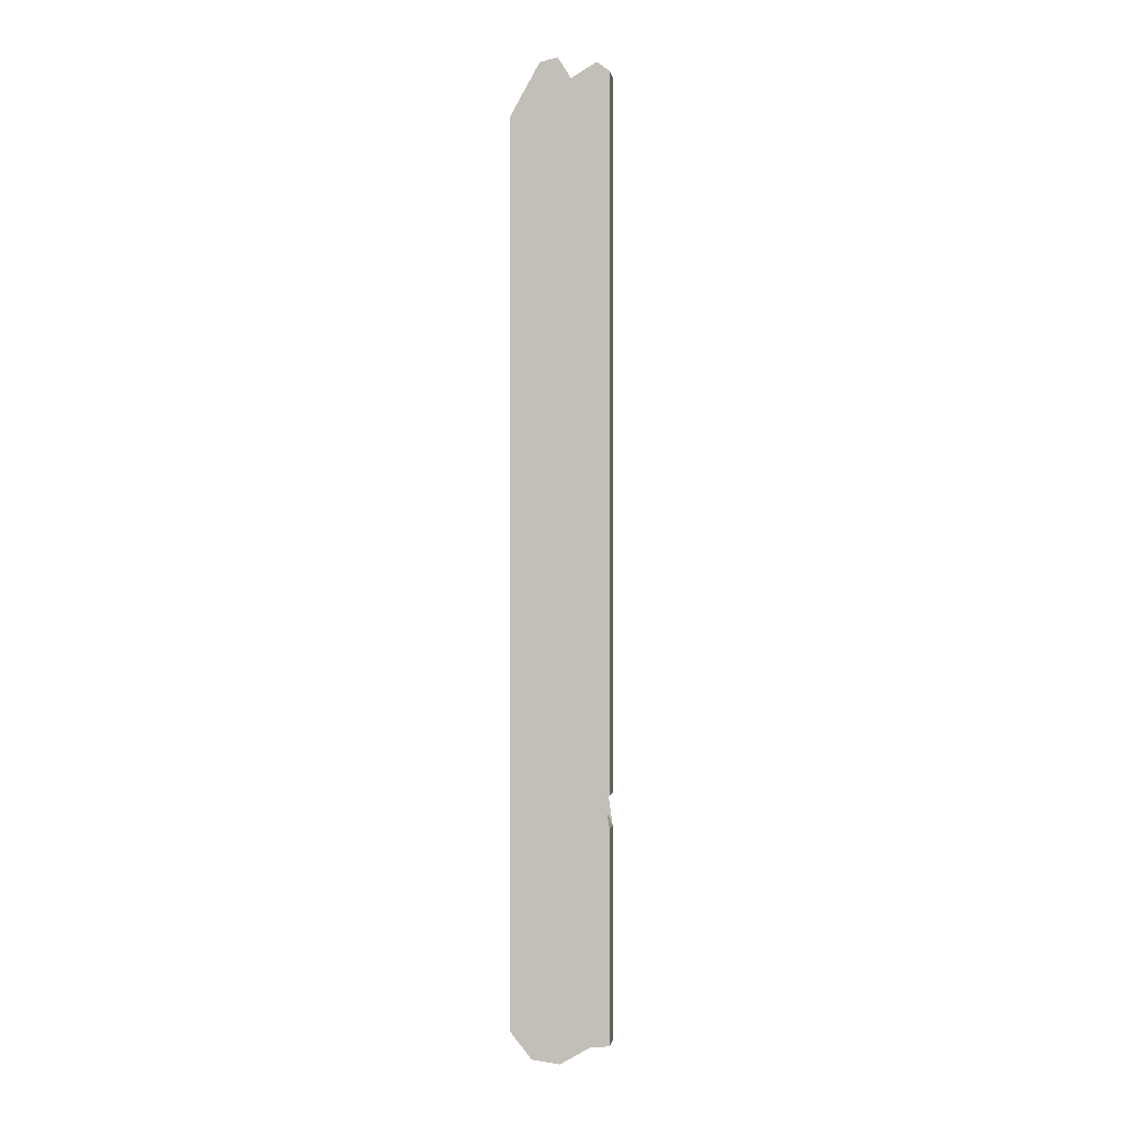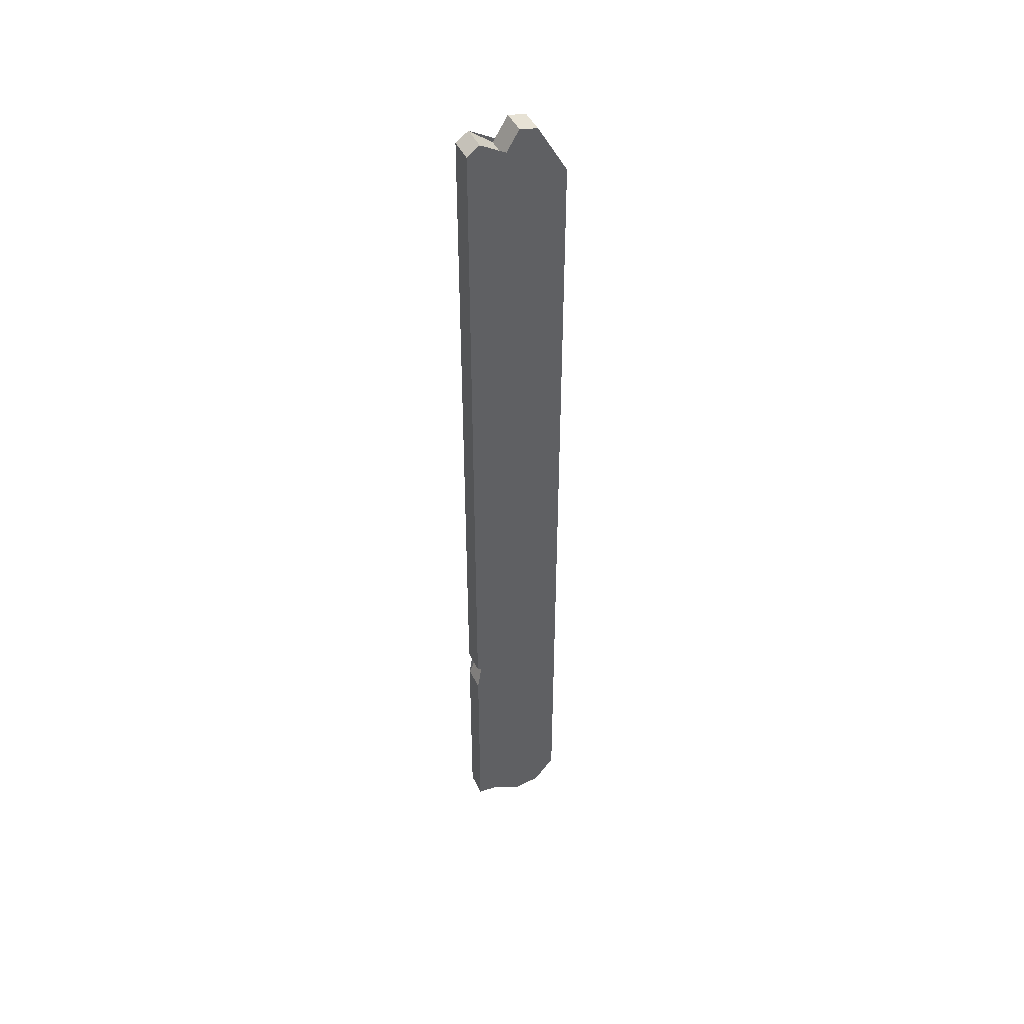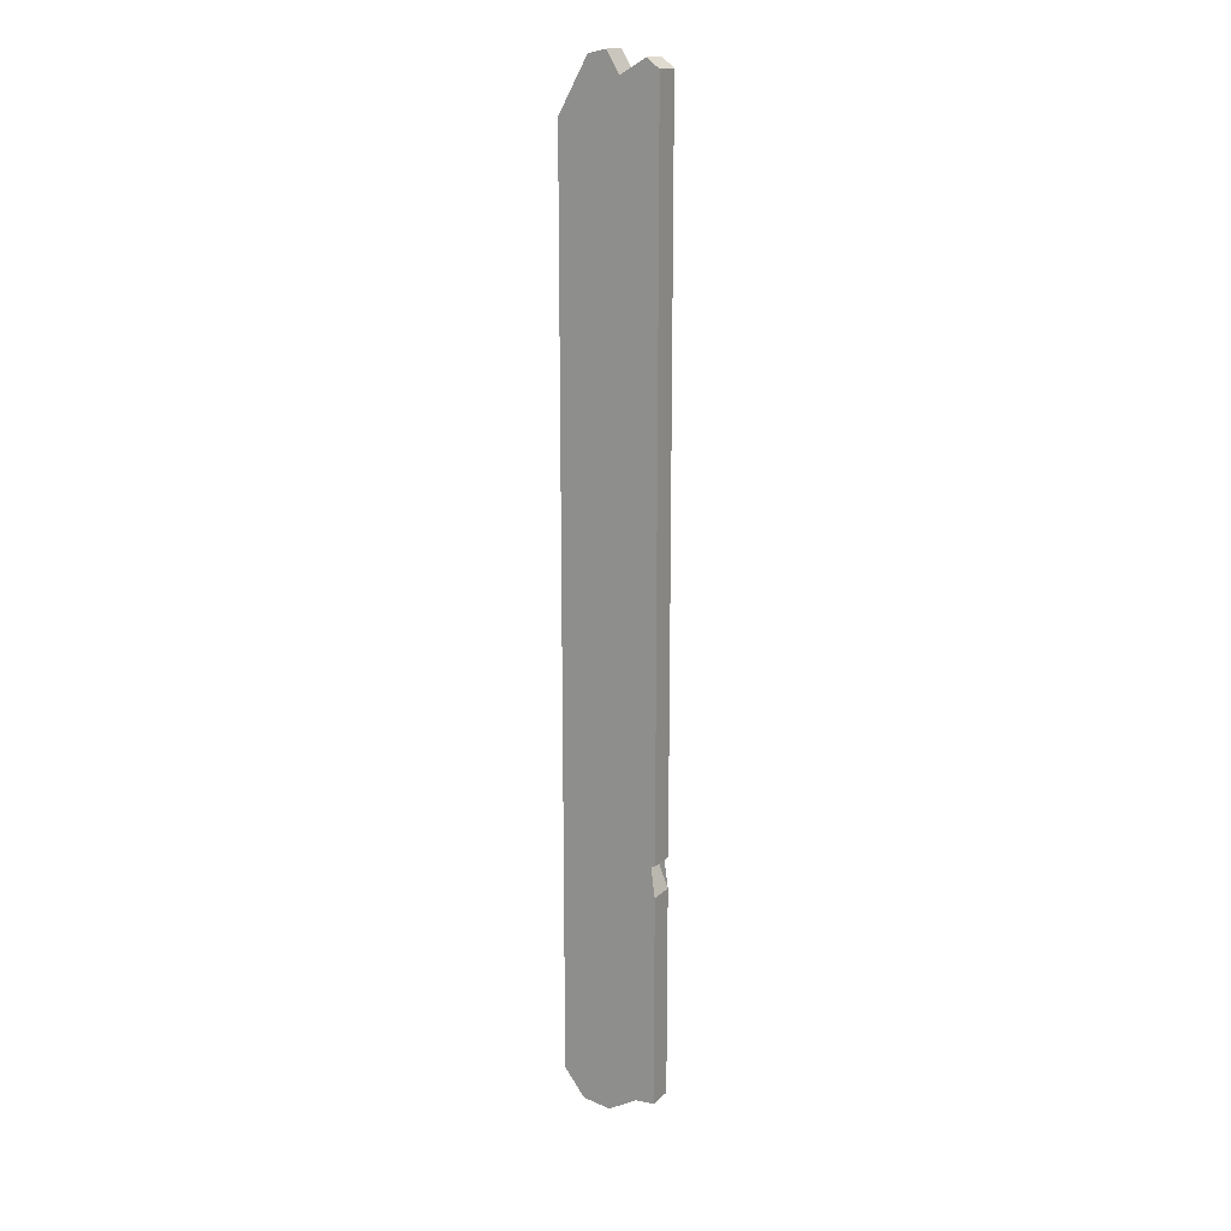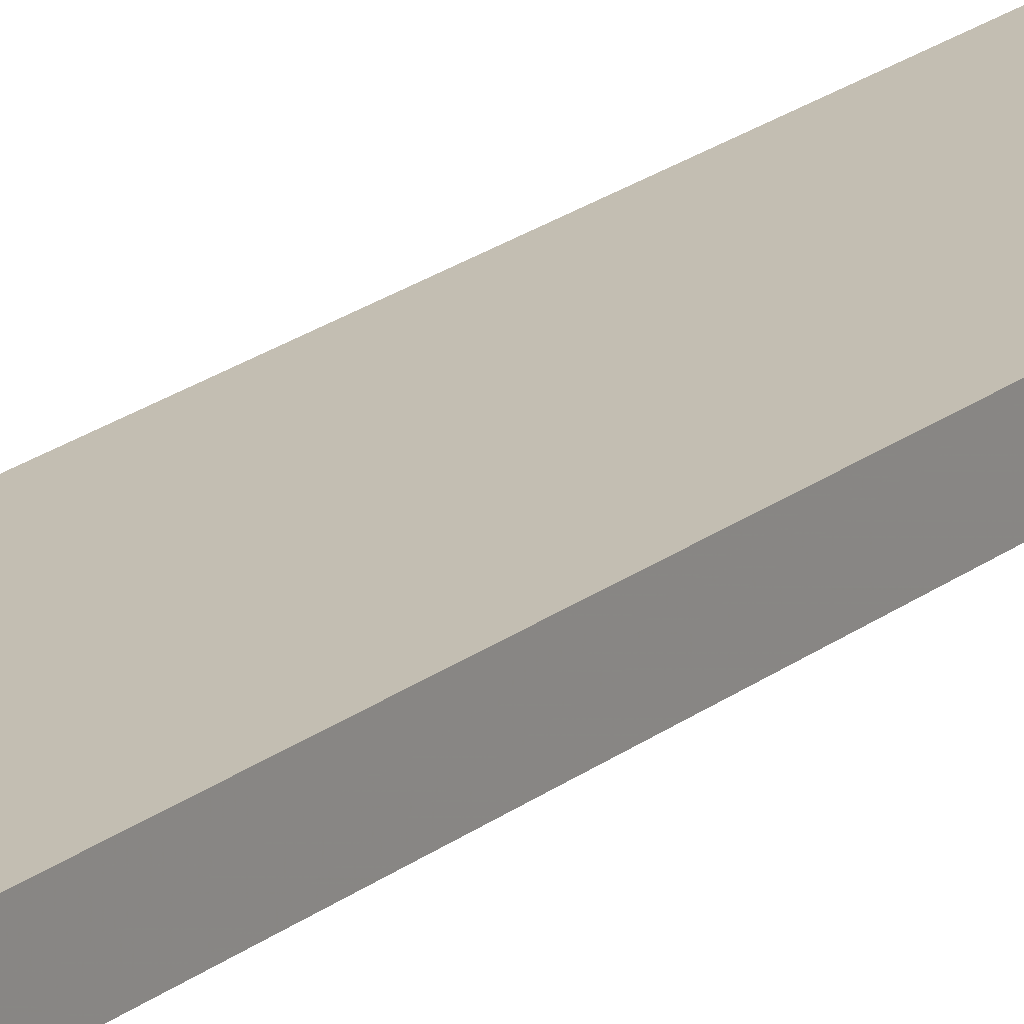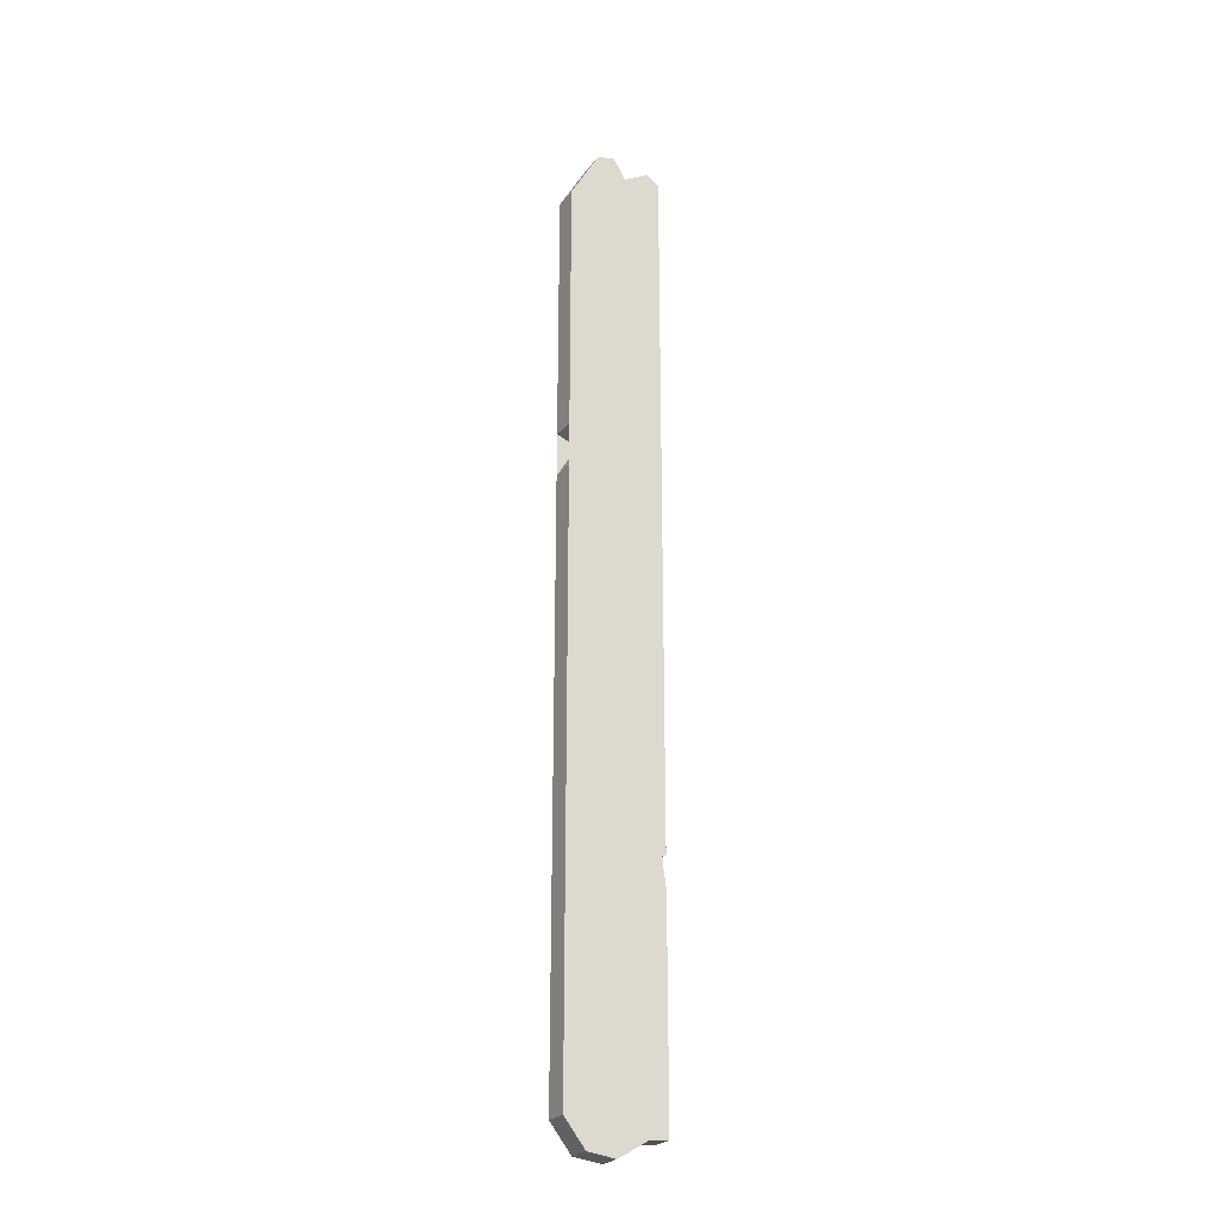
<metadata>
{"format":"obj","ext":"obj","renderer":"f3d","projection":"perspective","resolution":1024,"background":"white","views":[{"elev":0.3,"azim":8.8,"up":"+Z"},{"elev":45.9,"azim":155.3,"up":"+Z"},{"elev":17.1,"azim":30.7,"up":"+Z"},{"elev":17.3,"azim":-148.7,"up":"+Y"},{"elev":-25.1,"azim":-28.9,"up":"+Z"}]}
</metadata>
<code>
o plank_003_Plane.011
v 0.07433 0.05 0.9882
v 0.1 0 0.9693
v -0.0397 0 0.9919
v -0.1 0 0.8855
v -0.1 0 0.2659
v -0.1 0 0.3552
v -0.05611 0 0.3395
v 0.1 0 -0.4645
v 0.1 0 -0.5287
v 0.07673 0 -0.4744
v -0.1 0 -0.9376
v -0.05685 0 -0.9926
v 0.000775 0 -1
v 0.1 0 -0.9603
v 0.06043 0 -0.9644
v -0.003282 0 1
v 0.07433 0 0.9882
v 0.02705 0 0.9502
v 0.1 0.05 0.9693
v -0.0397 0.05 0.9919
v -0.003282 0.05 1
v -0.1 0.05 0.3552
v -0.1 0.05 0.8855
v -0.1 0.05 -0.9376
v -0.1 0.05 0.2659
v -0.05611 0.05 0.3395
v 0.1 0.05 -0.4645
v 0.000775 0.05 -1
v -0.05685 0.05 -0.9926
v 0.1 0.05 -0.5287
v 0.07673 0.05 -0.4744
v 0.1 0.05 -0.9603
v 0.06043 0.05 -0.9644
v 0.02705 0.05 0.9502
f 16 18 34 21
f 4 6 7 5 11 12 13 15 14 9 10 8 2 17 18 16 3
f 23 20 21 34 1 19 27 31 30 32 33 28 29 24 25 26 22
f 8 10 31 27
f 11 5 25 24
f 18 17 1 34
f 12 11 24 29
f 4 3 20 23
f 5 7 26 25
f 9 14 32 30
f 7 6 22 26
f 15 13 28 33
f 2 8 27 19
f 17 2 19 1
f 14 15 33 32
f 13 12 29 28
f 3 16 21 20
f 10 9 30 31
f 6 4 23 22

</code>
